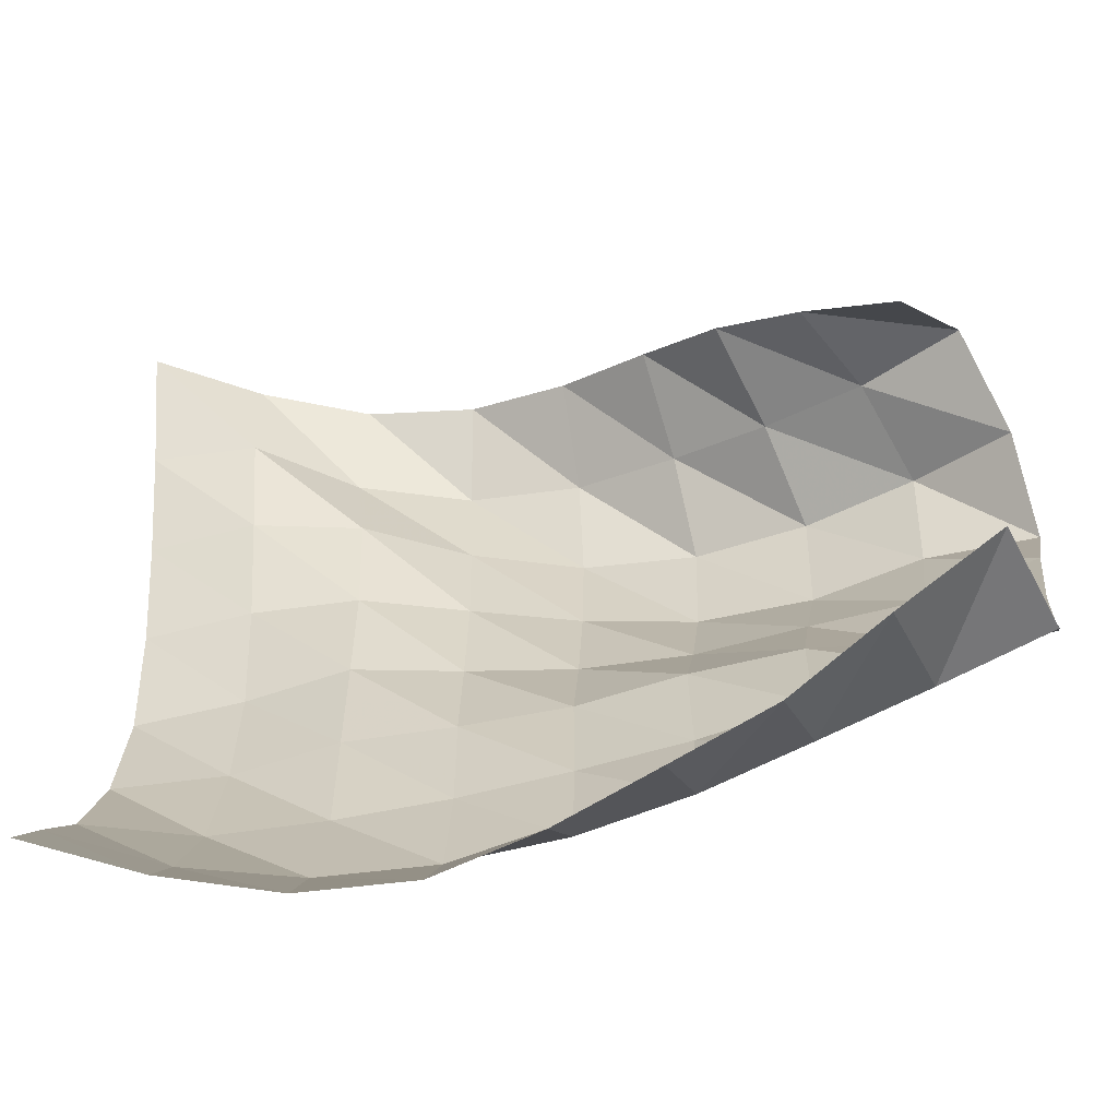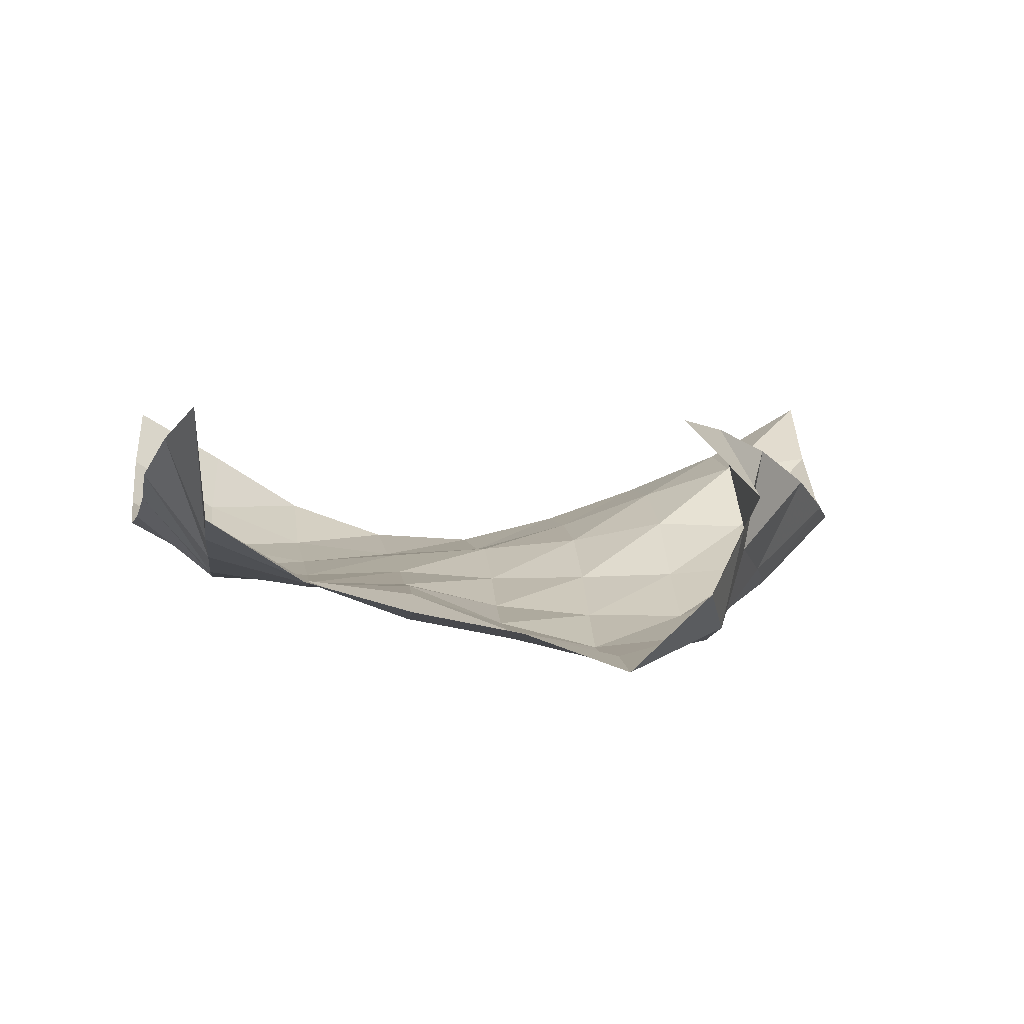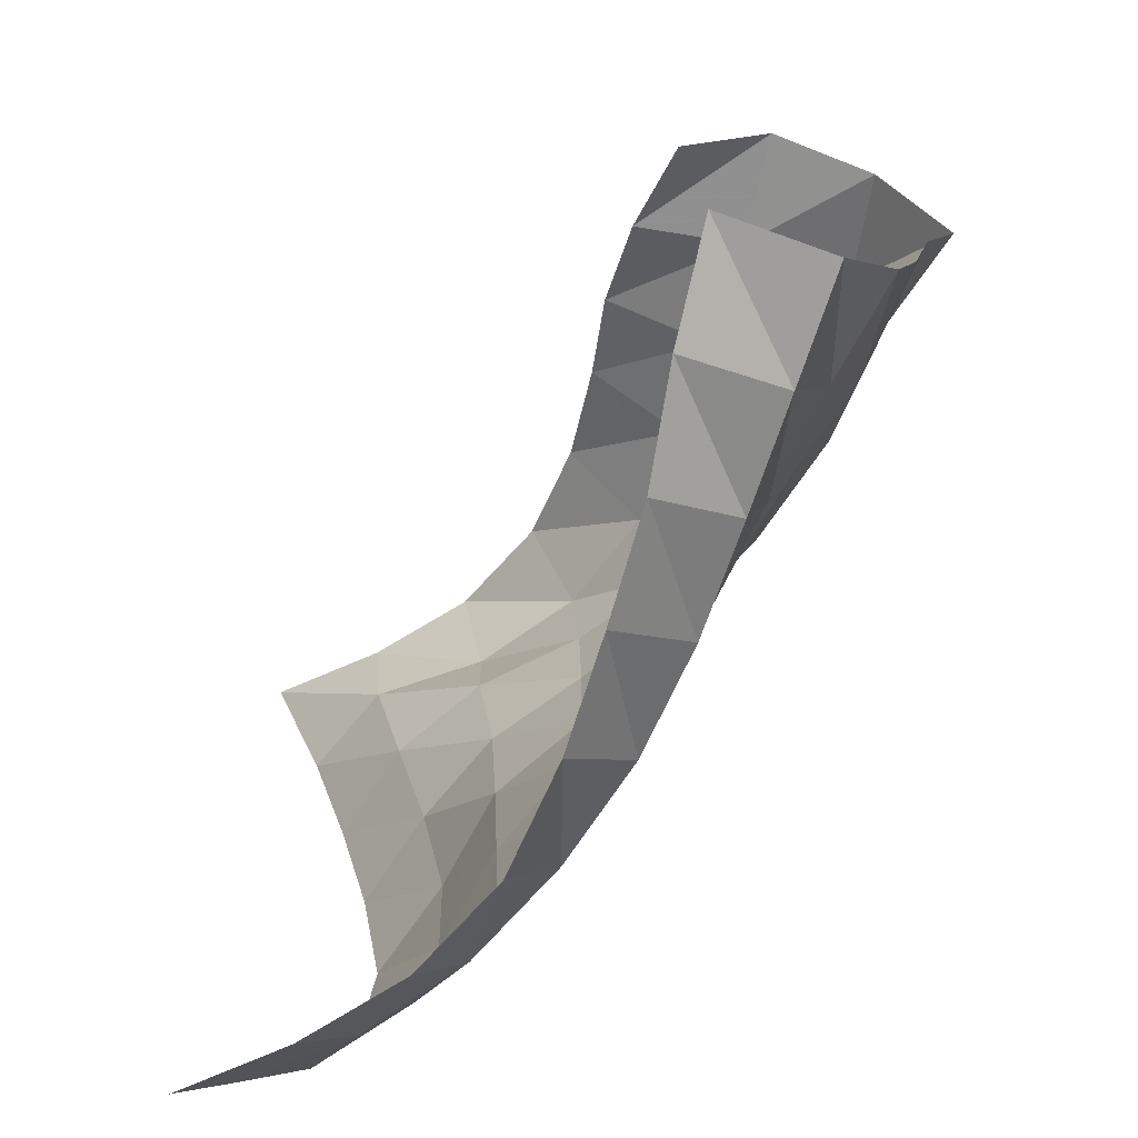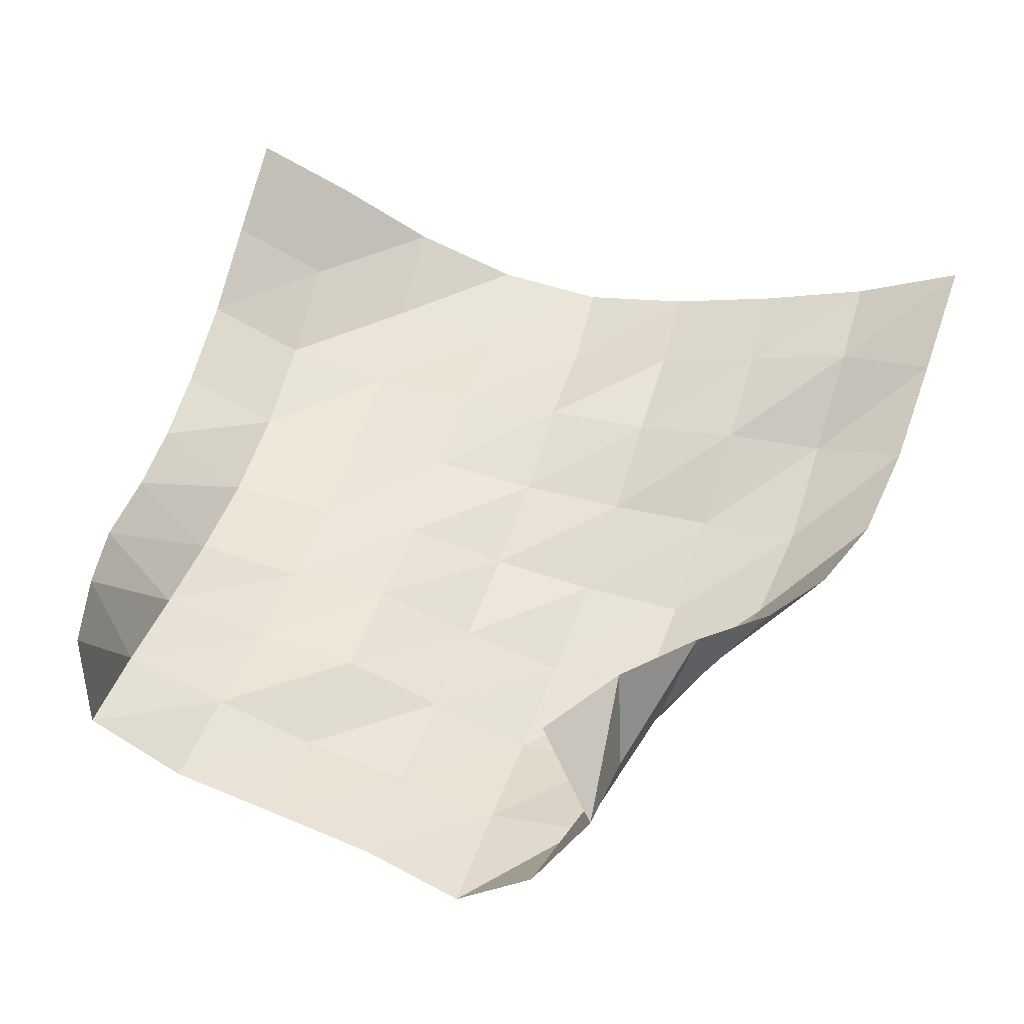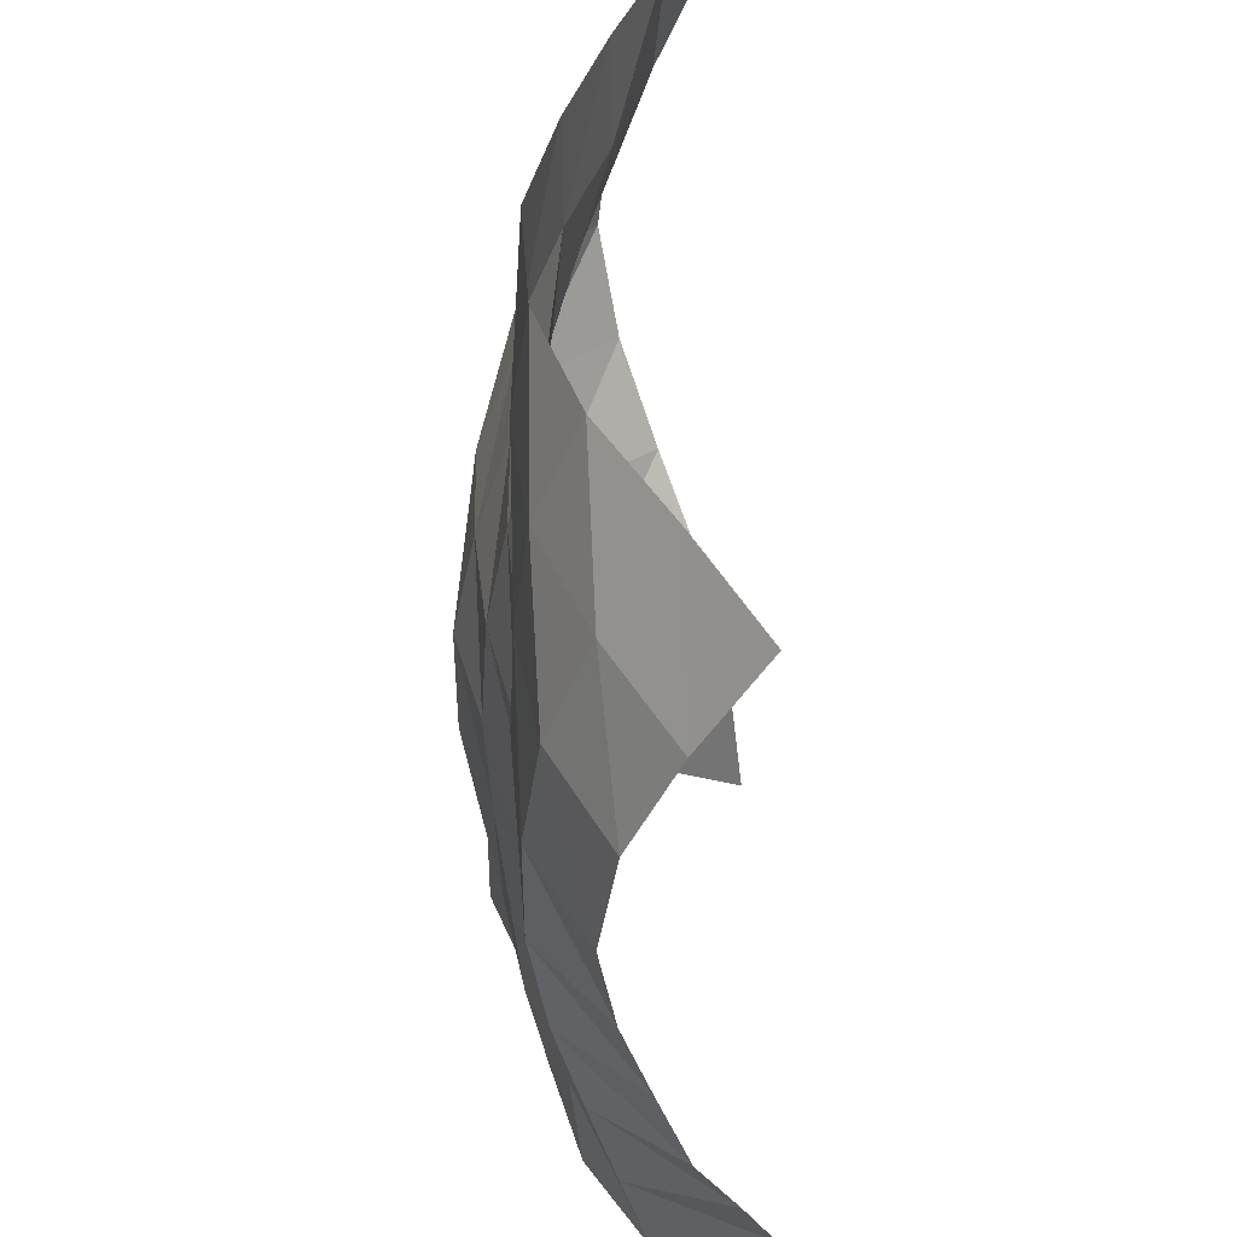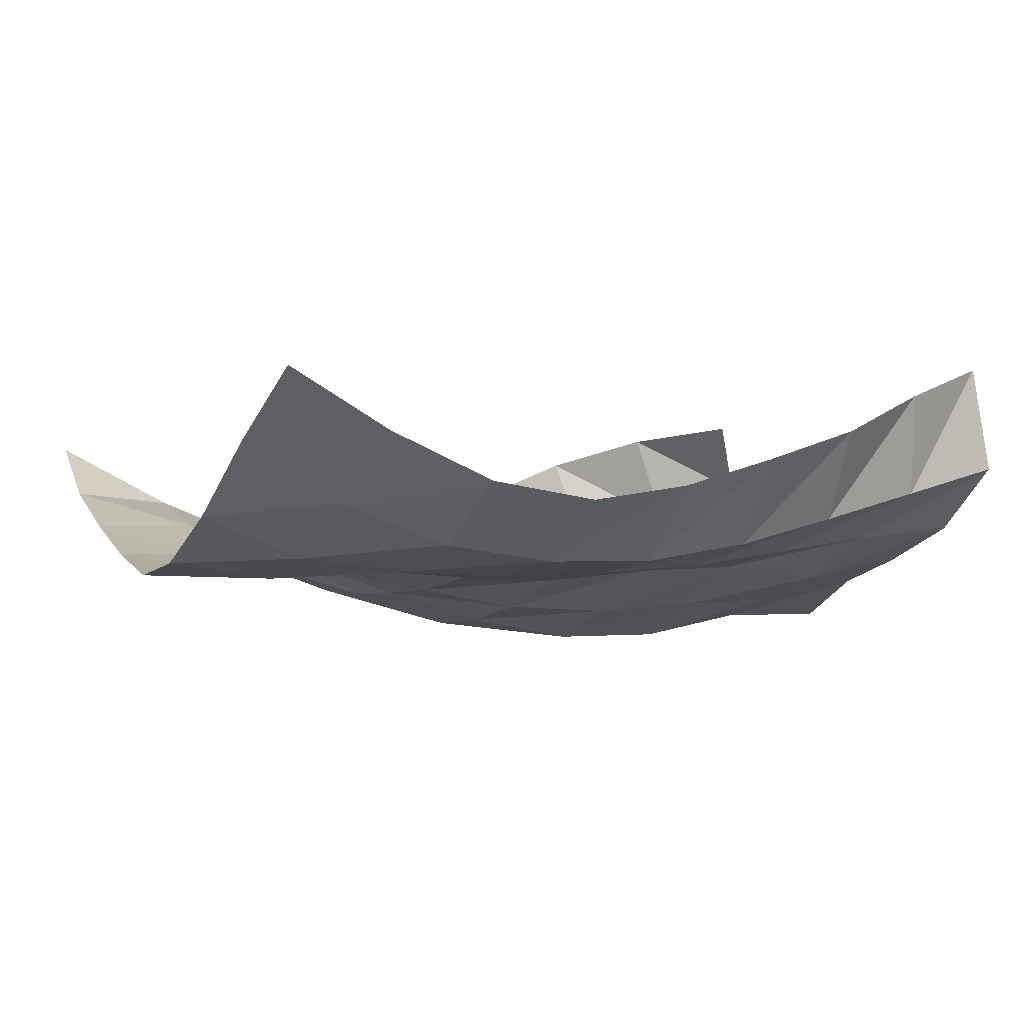
<metadata>
{"format":"obj","ext":"obj","renderer":"f3d","projection":"perspective","resolution":1024,"background":"white","views":[{"elev":-60.7,"azim":-166.6,"up":"+Z"},{"elev":5.6,"azim":-97.6,"up":"+Y"},{"elev":-71.4,"azim":-124.7,"up":"+Z"},{"elev":51.5,"azim":-75.0,"up":"+Y"},{"elev":-44.3,"azim":88.8,"up":"+Z"},{"elev":-3.8,"azim":155.4,"up":"+Y"}]}
</metadata>
<code>
v -1 0 -1
v -0.9728 -0.1365 -0.7777
v -0.9548 -0.2851 -0.5466
v -0.9536 -0.3786 -0.29
v -0.9619 -0.3969 -0.02349
v -0.9726 -0.3341 0.2398
v -0.9785 -0.2478 0.4951
v -0.9844 -0.1443 0.753
v -1 0 1
v -1.22 -0.1261 -1.014
v -1.194 -0.2644 -0.7953
v -1.193 -0.3729 -0.5468
v -1.204 -0.4098 -0.2808
v -1.212 -0.3983 -0.01422
v -1.221 -0.3287 0.2459
v -1.226 -0.2403 0.4983
v -1.227 -0.1639 0.7468
v -1.232 -0.1357 0.9766
v -1.452 -0.223 -1.015
v -1.438 -0.3495 -0.7945
v -1.445 -0.3988 -0.5388
v -1.451 -0.3844 -0.2793
v -1.458 -0.3688 -0.01974
v -1.466 -0.3473 0.2378
v -1.471 -0.3014 0.4881
v -1.442 -0.3164 0.7302
v -1.476 -0.2365 0.9511
v -1.696 -0.2554 -1.008
v -1.691 -0.3806 -0.7898
v -1.696 -0.4054 -0.5373
v -1.697 -0.4003 -0.2838
v -1.697 -0.424 -0.02938
v -1.702 -0.4237 0.2236
v -1.699 -0.42 0.4724
v -1.696 -0.4047 0.7142
v -1.731 -0.2616 0.9074
v -1.935 -0.2154 -0.983
v -1.945 -0.3747 -0.7915
v -1.945 -0.3939 -0.5421
v -1.942 -0.4031 -0.2915
v -1.94 -0.4651 -0.04731
v -1.943 -0.4948 0.202
v -1.947 -0.5007 0.45
v -1.959 -0.4099 0.6744
v -1.966 -0.2123 0.8262
v -2.165 -0.147 -0.9594
v -2.191 -0.3311 -0.796
v -2.189 -0.3733 -0.5498
v -2.185 -0.3758 -0.2991
v -2.187 -0.4745 -0.06738
v -2.194 -0.5406 0.1753
v -2.207 -0.517 0.4229
v -2.198 -0.3465 0.5963
v -2.178 -0.1249 0.7141
v -2.396 -0.07052 -0.9459
v -2.428 -0.2658 -0.7975
v -2.431 -0.3345 -0.5602
v -2.43 -0.3632 -0.3136
v -2.437 -0.4544 -0.08046
v -2.453 -0.5331 0.1561
v -2.467 -0.4839 0.4008
v -2.423 -0.2678 0.5053
v -2.361 -0.03091 0.5647
v -2.614 0.02878 -0.8898
v -2.663 -0.198 -0.8011
v -2.671 -0.2948 -0.574
v -2.675 -0.3865 -0.3447
v -2.687 -0.436 -0.1003
v -2.706 -0.4783 0.1415
v -2.723 -0.4148 0.3798
v -2.652 -0.19 0.448
v -2.554 0.03413 0.4127
v -2.839 0.112 -0.8197
v -2.899 -0.1293 -0.7981
v -2.913 -0.2653 -0.5893
v -2.918 -0.3361 -0.3527
v -2.935 -0.3857 -0.1108
v -2.959 -0.4721 0.121
v -2.949 -0.3051 0.3053
v -2.884 -0.09623 0.4277
v -2.765 0.06935 0.2814
f 1 10 2
f 2 10 11
f 2 11 3
f 3 11 12
f 3 12 4
f 4 12 13
f 4 13 5
f 5 13 14
f 5 14 6
f 6 14 15
f 6 15 7
f 7 15 16
f 7 16 8
f 8 16 17
f 8 17 9
f 9 17 18
f 10 19 11
f 11 19 20
f 11 20 12
f 12 20 21
f 12 21 13
f 13 21 22
f 13 22 14
f 14 22 23
f 14 23 15
f 15 23 24
f 15 24 16
f 16 24 25
f 16 25 17
f 17 25 26
f 17 26 18
f 18 26 27
f 19 28 20
f 20 28 29
f 20 29 21
f 21 29 30
f 21 30 22
f 22 30 31
f 22 31 23
f 23 31 32
f 23 32 24
f 24 32 33
f 24 33 25
f 25 33 34
f 25 34 26
f 26 34 35
f 26 35 27
f 27 35 36
f 28 37 29
f 29 37 38
f 29 38 30
f 30 38 39
f 30 39 31
f 31 39 40
f 31 40 32
f 32 40 41
f 32 41 33
f 33 41 42
f 33 42 34
f 34 42 43
f 34 43 35
f 35 43 44
f 35 44 36
f 36 44 45
f 37 46 38
f 38 46 47
f 38 47 39
f 39 47 48
f 39 48 40
f 40 48 49
f 40 49 41
f 41 49 50
f 41 50 42
f 42 50 51
f 42 51 43
f 43 51 52
f 43 52 44
f 44 52 53
f 44 53 45
f 45 53 54
f 46 55 47
f 47 55 56
f 47 56 48
f 48 56 57
f 48 57 49
f 49 57 58
f 49 58 50
f 50 58 59
f 50 59 51
f 51 59 60
f 51 60 52
f 52 60 61
f 52 61 53
f 53 61 62
f 53 62 54
f 54 62 63
f 55 64 56
f 56 64 65
f 56 65 57
f 57 65 66
f 57 66 58
f 58 66 67
f 58 67 59
f 59 67 68
f 59 68 60
f 60 68 69
f 60 69 61
f 61 69 70
f 61 70 62
f 62 70 71
f 62 71 63
f 63 71 72
f 64 73 65
f 65 73 74
f 65 74 66
f 66 74 75
f 66 75 67
f 67 75 76
f 67 76 68
f 68 76 77
f 68 77 69
f 69 77 78
f 69 78 70
f 70 78 79
f 70 79 71
f 71 79 80
f 71 80 72
f 72 80 81

</code>
